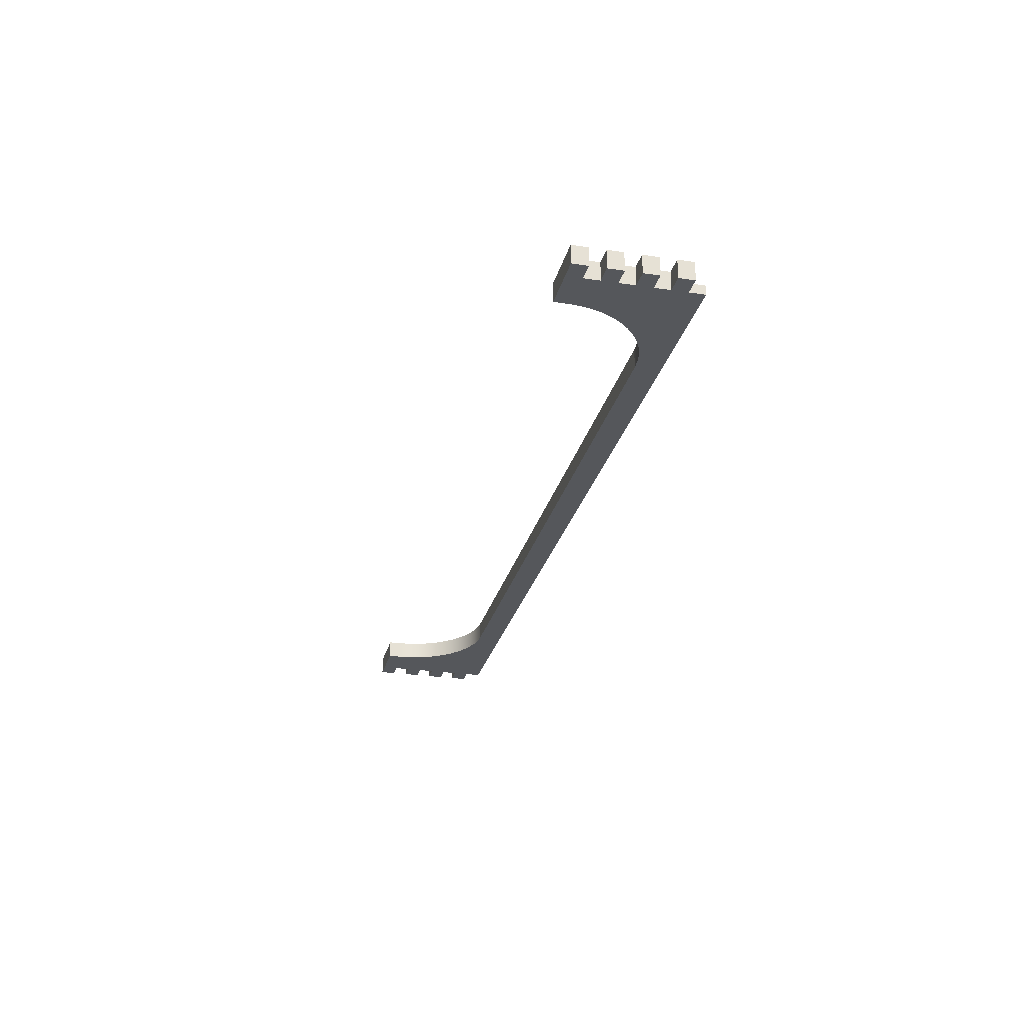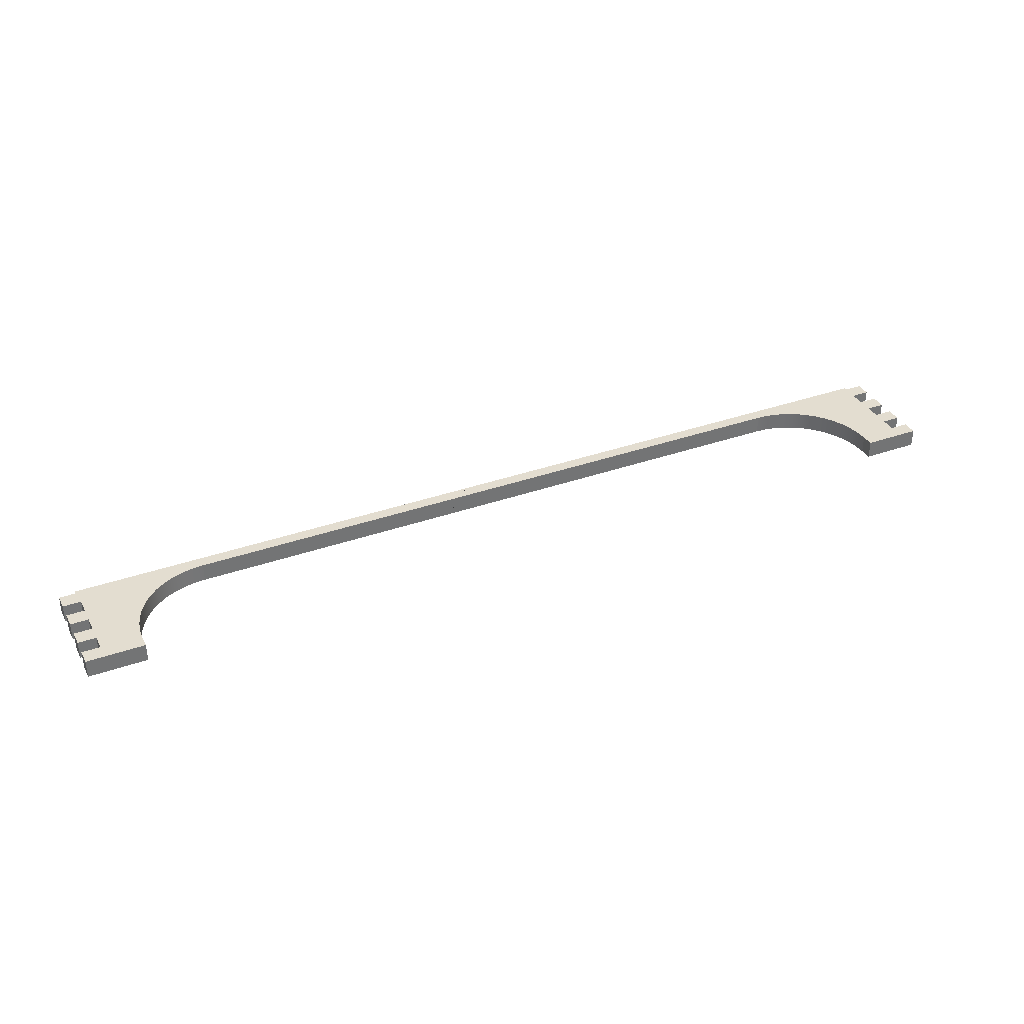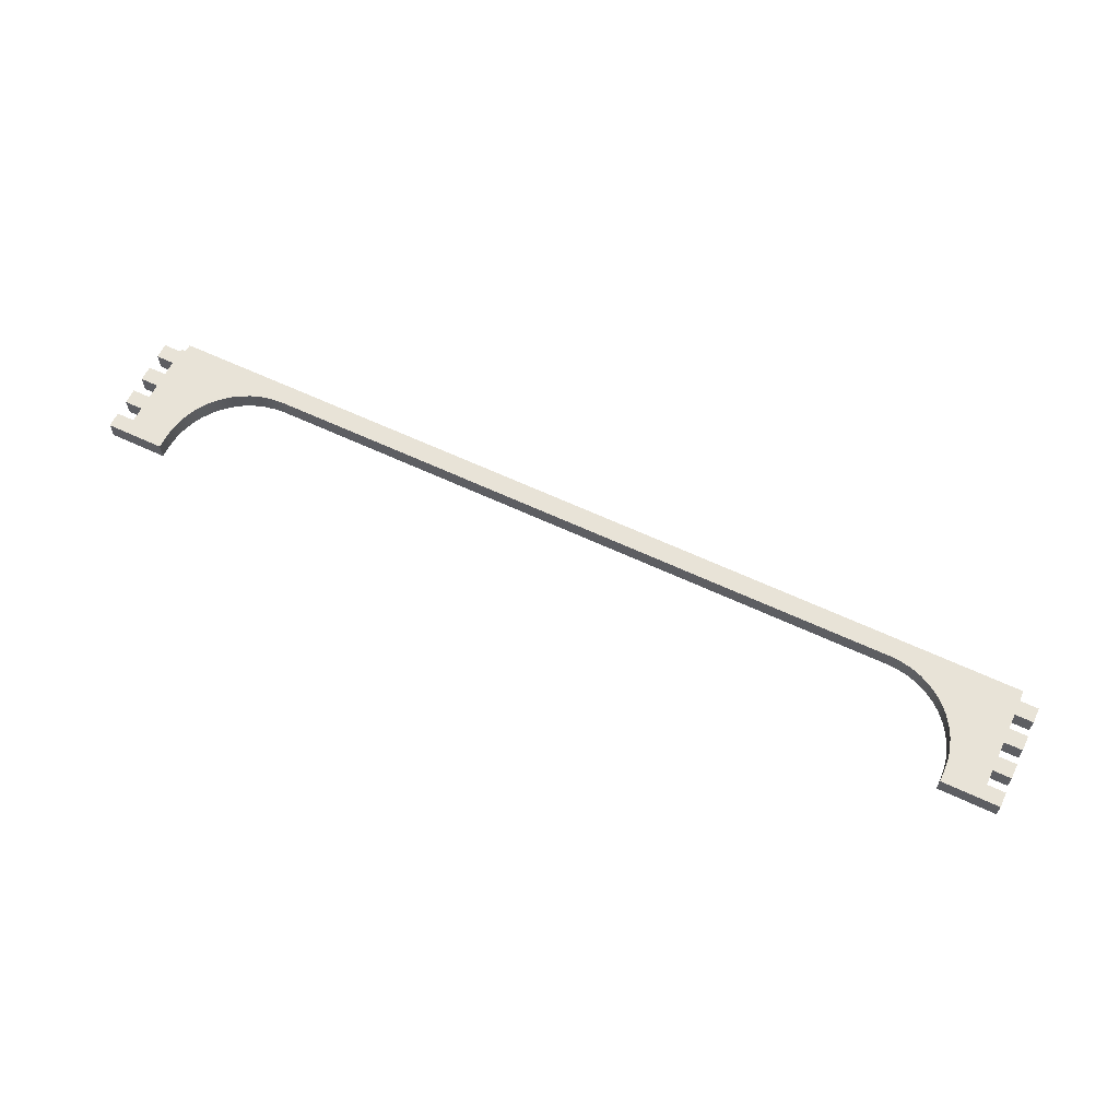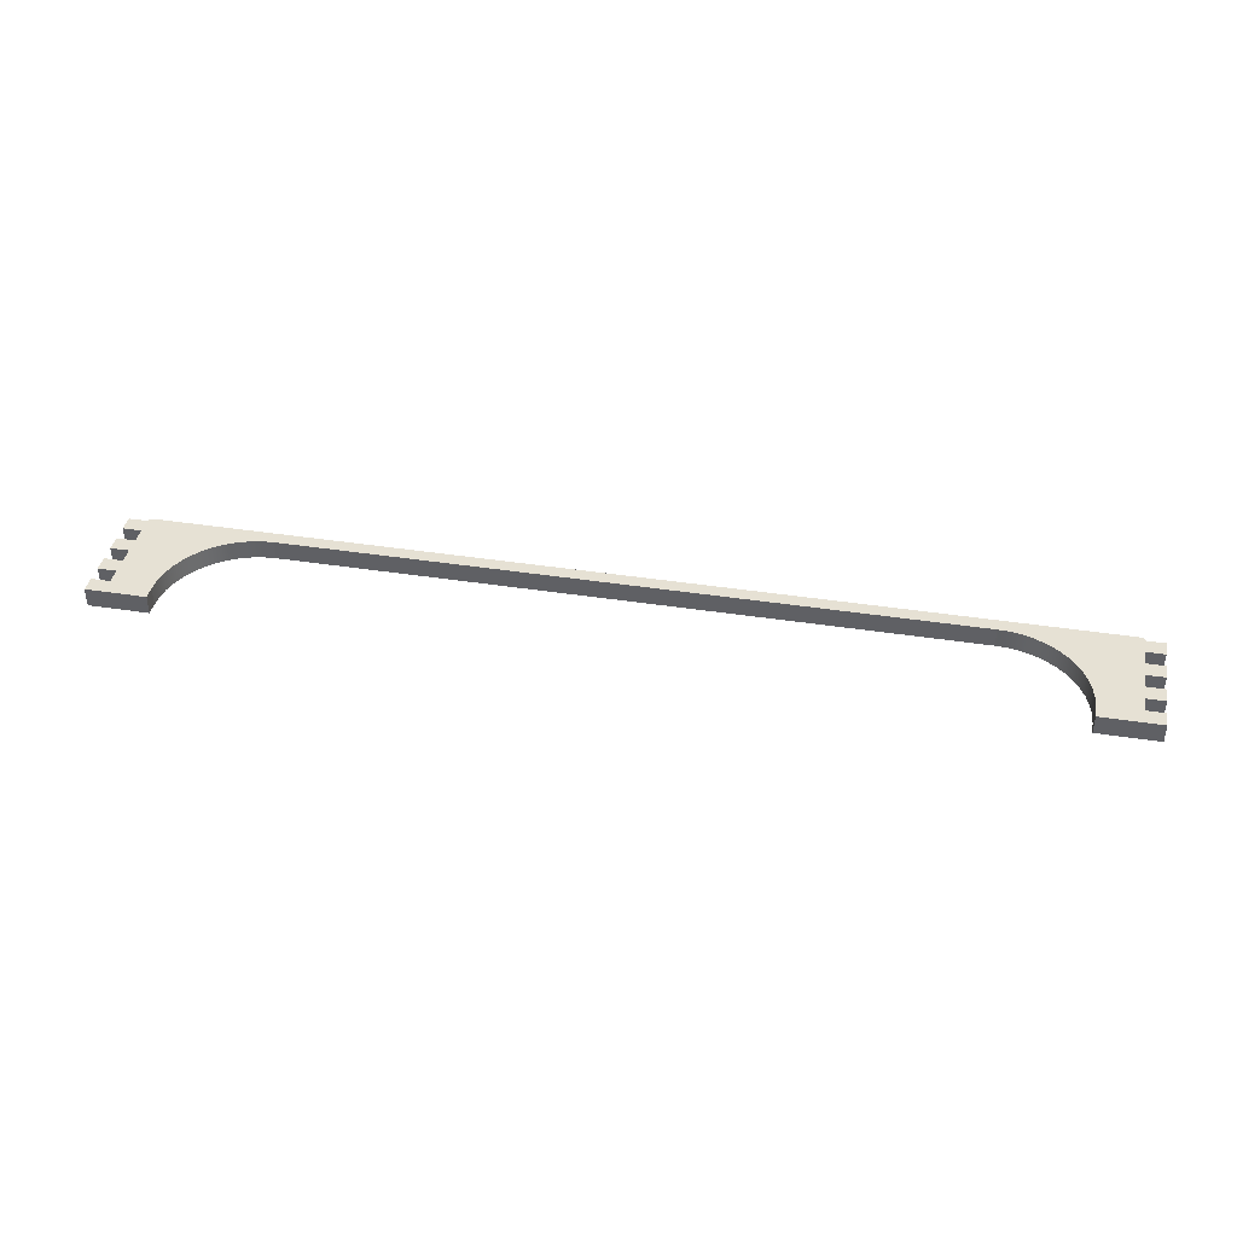
<metadata>
{"format":"obj","ext":"obj","renderer":"f3d","projection":"perspective","resolution":1024,"background":"white","views":[{"elev":-26.5,"azim":76.8,"up":"+Z"},{"elev":35.5,"azim":-25.1,"up":"+Z"},{"elev":62.2,"azim":25.5,"up":"+Z"},{"elev":39.3,"azim":11.0,"up":"+Z"}]}
</metadata>
<code>
o Plinth__Front___Back1/Plinth__Front___Back/mesh1/mesh1-geometry#mesh1-geometry
v -0.7113 -0.3039 -0.3693
v 0.805 -0.3039 -0.3538
v 0.805 -0.3039 -0.3693
v -0.7113 -0.3039 -0.3538
v 0.805 -0.3295 -0.3693
v -0.7113 -0.3244 -0.3538
v 0.805 -0.3244 -0.3538
v -0.7113 -0.3295 -0.3693
v 0.805 -0.3295 -0.3386
v 0.8357 -0.3295 -0.3693
v -0.7113 -0.3295 -0.3386
v 0.805 -0.3244 -0.3386
v 0.8357 -0.3295 -0.3386
v -0.7417 -0.3295 -0.3693
v -0.7113 -0.3244 -0.3386
v -0.7417 -0.3295 -0.3386
v 0.595 -0.3449 -0.3693
v 0.8357 -0.3551 -0.3693
v -0.501 -0.3449 -0.3386
v 0.6138 -0.3461 -0.3693
v -0.501 -0.3449 -0.3693
v 0.8357 -0.3551 -0.3386
v 0.6321 -0.3498 -0.3693
v -0.7417 -0.3551 -0.3386
v -0.5197 -0.3461 -0.3386
v 0.595 -0.3449 -0.3386
v -0.5197 -0.3461 -0.3693
v 0.805 -0.3551 -0.3386
v 0.805 -0.3551 -0.3693
v -0.7417 -0.3551 -0.3693
v -0.5381 -0.3498 -0.3386
v 0.6138 -0.3461 -0.3386
v -0.5381 -0.3498 -0.3693
v 0.6321 -0.3498 -0.3386
v 0.6499 -0.3558 -0.3693
v -0.7113 -0.3551 -0.3693
v -0.7113 -0.3551 -0.3386
v 0.6499 -0.3558 -0.3386
v 0.805 -0.3807 -0.3693
v 0.6667 -0.3641 -0.3693
v -0.5559 -0.3558 -0.3386
v -0.5559 -0.3558 -0.3693
v 0.6667 -0.3641 -0.3386
v 0.805 -0.3807 -0.3386
v 0.6823 -0.3745 -0.3693
v -0.7113 -0.3807 -0.3386
v -0.5727 -0.3641 -0.3386
v -0.5727 -0.3641 -0.3693
v 0.6823 -0.3745 -0.3386
v 0.8357 -0.3807 -0.3386
v 0.6964 -0.3869 -0.3693
v -0.7113 -0.3807 -0.3693
v -0.5883 -0.3745 -0.3386
v -0.5883 -0.3745 -0.3693
v 0.6964 -0.3869 -0.3386
v 0.8357 -0.3807 -0.3693
v -0.7417 -0.3807 -0.3693
v -0.6024 -0.3869 -0.3386
v 0.8357 -0.4063 -0.3693
v 0.7088 -0.401 -0.3386
v 0.7088 -0.401 -0.3693
v -0.6024 -0.3869 -0.3693
v -0.7417 -0.3807 -0.3386
v 0.8357 -0.4063 -0.3386
v 0.805 -0.4063 -0.3386
v -0.7417 -0.4063 -0.3386
v -0.6148 -0.401 -0.3693
v -0.6148 -0.401 -0.3386
v 0.805 -0.4063 -0.3693
v 0.7192 -0.4166 -0.3386
v -0.7417 -0.4063 -0.3693
v -0.7113 -0.4063 -0.3693
v 0.7192 -0.4166 -0.3693
v 0.805 -0.432 -0.3386
v -0.7113 -0.4063 -0.3386
v -0.6252 -0.4166 -0.3693
v 0.805 -0.432 -0.3693
v 0.7275 -0.4334 -0.3386
v -0.6252 -0.4166 -0.3386
v -0.7113 -0.432 -0.3693
v 0.7275 -0.4334 -0.3693
v 0.8357 -0.432 -0.3386
v -0.7113 -0.432 -0.3386
v -0.6335 -0.4334 -0.3693
v 0.8357 -0.432 -0.3693
v 0.7336 -0.4512 -0.3386
v -0.6335 -0.4334 -0.3386
v -0.7417 -0.432 -0.3693
v 0.7336 -0.4512 -0.3693
v 0.805 -0.4576 -0.3386
v 0.8357 -0.4576 -0.3693
v -0.7417 -0.432 -0.3386
v -0.6395 -0.4512 -0.3693
v 0.8357 -0.4576 -0.3386
v 0.7372 -0.4696 -0.3386
v -0.6395 -0.4512 -0.3386
v -0.7113 -0.4576 -0.3693
v -0.7417 -0.4576 -0.3386
v 0.805 -0.4576 -0.3693
v 0.805 -0.4832 -0.3386
v 0.7372 -0.4696 -0.3693
v -0.7417 -0.4576 -0.3693
v -0.6432 -0.4696 -0.3693
v 0.7384 -0.4883 -0.3386
v 0.805 -0.4832 -0.3693
v -0.7113 -0.4576 -0.3386
v -0.7113 -0.4832 -0.3693
v -0.6432 -0.4696 -0.3386
v 0.8357 -0.4832 -0.3386
v 0.7384 -0.4883 -0.3693
v -0.6444 -0.4883 -0.3693
v -0.7113 -0.4832 -0.3386
v 0.7384 -0.5088 -0.3386
v 0.8357 -0.4832 -0.3693
v -0.7417 -0.4832 -0.3693
v -0.6444 -0.4883 -0.3386
v 0.8357 -0.5088 -0.3386
v 0.8357 -0.5088 -0.3693
v 0.7384 -0.5088 -0.3693
v -0.6444 -0.5088 -0.3693
v -0.7417 -0.4832 -0.3386
v -0.7417 -0.5088 -0.3693
v -0.7417 -0.5088 -0.3386
v -0.6444 -0.5088 -0.3386
f 1 2 3
f 2 1 4
f 3 2 1
f 4 1 2
f 2 5 3
f 3 5 2
f 5 1 3
f 3 1 5
f 4 1 6
f 6 1 4
f 6 2 4
f 4 2 6
f 5 2 7
f 7 2 5
f 1 5 8
f 8 5 1
f 8 6 1
f 1 6 8
f 2 6 7
f 7 6 2
f 5 7 9
f 9 7 5
f 10 8 5
f 5 8 10
f 6 8 11
f 11 8 6
f 6 12 7
f 7 12 6
f 9 7 12
f 12 7 9
f 13 5 9
f 9 5 13
f 10 14 8
f 8 14 10
f 5 13 10
f 10 13 5
f 14 11 8
f 8 11 14
f 6 11 15
f 15 11 6
f 12 6 15
f 15 6 12
f 12 11 9
f 9 11 12
f 16 13 9
f 9 13 16
f 10 17 14
f 14 17 10
f 13 18 10
f 10 18 13
f 11 14 16
f 16 14 11
f 11 12 15
f 15 12 11
f 16 9 11
f 11 9 16
f 16 19 13
f 13 19 16
f 10 20 17
f 17 20 10
f 21 14 17
f 17 14 21
f 18 13 22
f 22 13 18
f 18 23 10
f 10 23 18
f 14 24 16
f 16 24 14
f 16 25 19
f 19 25 16
f 26 13 19
f 19 13 26
f 10 23 20
f 20 23 10
f 20 26 17
f 17 26 20
f 27 14 21
f 21 14 27
f 17 19 21
f 21 19 17
f 13 28 22
f 22 28 13
f 28 18 22
f 22 18 28
f 29 23 18
f 18 23 29
f 24 14 30
f 30 14 24
f 24 31 16
f 16 31 24
f 16 31 25
f 25 31 16
f 25 21 19
f 19 21 25
f 32 13 26
f 26 13 32
f 19 17 26
f 26 17 19
f 23 32 20
f 20 32 23
f 26 20 32
f 32 20 26
f 33 14 27
f 27 14 33
f 21 25 27
f 27 25 21
f 28 13 34
f 34 13 28
f 18 28 29
f 29 28 18
f 29 35 23
f 23 35 29
f 14 36 30
f 30 36 14
f 36 24 30
f 30 24 36
f 37 31 24
f 24 31 37
f 31 27 25
f 25 27 31
f 34 13 32
f 32 13 34
f 32 23 34
f 34 23 32
f 36 14 33
f 33 14 36
f 27 31 33
f 33 31 27
f 38 28 34
f 34 28 38
f 28 39 29
f 29 39 28
f 29 40 35
f 35 40 29
f 35 34 23
f 23 34 35
f 24 36 37
f 37 36 24
f 37 41 31
f 31 41 37
f 42 36 33
f 33 36 42
f 41 33 31
f 31 33 41
f 43 28 38
f 38 28 43
f 34 35 38
f 38 35 34
f 39 28 44
f 44 28 39
f 39 45 29
f 29 45 39
f 29 45 40
f 40 45 29
f 40 38 35
f 35 38 40
f 36 46 37
f 37 46 36
f 37 47 41
f 41 47 37
f 48 36 42
f 42 36 48
f 33 41 42
f 42 41 33
f 49 28 43
f 43 28 49
f 38 40 43
f 43 40 38
f 49 44 28
f 28 44 49
f 50 39 44
f 44 39 50
f 45 39 51
f 51 39 45
f 45 43 40
f 40 43 45
f 46 36 52
f 52 36 46
f 46 53 37
f 37 53 46
f 37 53 47
f 47 53 37
f 47 42 41
f 41 42 47
f 54 36 48
f 48 36 54
f 42 47 48
f 48 47 42
f 43 45 49
f 49 45 43
f 55 44 49
f 49 44 55
f 39 50 56
f 56 50 39
f 55 50 44
f 44 50 55
f 56 51 39
f 39 51 56
f 51 49 45
f 45 49 51
f 54 52 36
f 36 52 54
f 57 46 52
f 52 46 57
f 53 46 58
f 58 46 53
f 53 48 47
f 47 48 53
f 48 53 54
f 54 53 48
f 49 51 55
f 55 51 49
f 50 59 56
f 56 59 50
f 60 50 55
f 55 50 60
f 56 61 51
f 51 61 56
f 62 52 54
f 54 52 62
f 46 57 63
f 63 57 46
f 62 57 52
f 52 57 62
f 63 58 46
f 46 58 63
f 58 54 53
f 53 54 58
f 51 60 55
f 55 60 51
f 59 50 64
f 64 50 59
f 59 61 56
f 56 61 59
f 65 50 60
f 60 50 65
f 60 51 61
f 61 51 60
f 54 58 62
f 62 58 54
f 57 66 63
f 63 66 57
f 67 57 62
f 62 57 67
f 63 68 58
f 58 68 63
f 50 65 64
f 64 65 50
f 65 59 64
f 64 59 65
f 69 61 59
f 59 61 69
f 70 65 60
f 60 65 70
f 61 70 60
f 60 70 61
f 58 67 62
f 62 67 58
f 66 57 71
f 71 57 66
f 66 68 63
f 63 68 66
f 72 57 67
f 67 57 72
f 67 58 68
f 68 58 67
f 59 65 69
f 69 65 59
f 69 73 61
f 61 73 69
f 70 74 65
f 65 74 70
f 70 61 73
f 73 61 70
f 57 72 71
f 71 72 57
f 72 66 71
f 71 66 72
f 75 68 66
f 66 68 75
f 76 72 67
f 67 72 76
f 68 76 67
f 67 76 68
f 65 77 69
f 69 77 65
f 77 73 69
f 69 73 77
f 78 74 70
f 70 74 78
f 77 65 74
f 74 65 77
f 73 78 70
f 70 78 73
f 66 72 75
f 75 72 66
f 75 79 68
f 68 79 75
f 76 80 72
f 72 80 76
f 76 68 79
f 79 68 76
f 73 77 81
f 81 77 73
f 78 82 74
f 74 82 78
f 82 77 74
f 74 77 82
f 78 73 81
f 81 73 78
f 72 83 75
f 75 83 72
f 83 79 75
f 75 79 83
f 84 80 76
f 76 80 84
f 83 72 80
f 80 72 83
f 79 84 76
f 76 84 79
f 85 81 77
f 77 81 85
f 86 82 78
f 78 82 86
f 77 82 85
f 85 82 77
f 81 86 78
f 78 86 81
f 79 83 87
f 87 83 79
f 84 88 80
f 80 88 84
f 88 83 80
f 80 83 88
f 84 79 87
f 87 79 84
f 85 89 81
f 81 89 85
f 90 82 86
f 86 82 90
f 82 91 85
f 85 91 82
f 86 81 89
f 89 81 86
f 92 87 83
f 83 87 92
f 93 88 84
f 84 88 93
f 83 88 92
f 92 88 83
f 87 93 84
f 84 93 87
f 91 89 85
f 85 89 91
f 82 90 94
f 94 90 82
f 95 90 86
f 86 90 95
f 91 82 94
f 94 82 91
f 89 95 86
f 86 95 89
f 92 96 87
f 87 96 92
f 97 88 93
f 93 88 97
f 88 98 92
f 92 98 88
f 93 87 96
f 96 87 93
f 99 89 91
f 91 89 99
f 90 91 94
f 94 91 90
f 95 100 90
f 90 100 95
f 95 89 101
f 101 89 95
f 98 96 92
f 92 96 98
f 88 97 102
f 102 97 88
f 103 97 93
f 93 97 103
f 98 88 102
f 102 88 98
f 96 103 93
f 93 103 96
f 99 101 89
f 89 101 99
f 91 90 99
f 99 90 91
f 104 100 95
f 95 100 104
f 105 90 100
f 100 90 105
f 101 104 95
f 95 104 101
f 106 96 98
f 98 96 106
f 97 98 102
f 102 98 97
f 103 107 97
f 97 107 103
f 103 96 108
f 108 96 103
f 105 101 99
f 99 101 105
f 90 105 99
f 99 105 90
f 104 109 100
f 100 109 104
f 109 105 100
f 100 105 109
f 104 101 110
f 110 101 104
f 106 108 96
f 96 108 106
f 98 97 106
f 106 97 98
f 111 107 103
f 103 107 111
f 112 97 107
f 107 97 112
f 108 111 103
f 103 111 108
f 101 105 110
f 110 105 101
f 113 109 104
f 104 109 113
f 105 109 114
f 114 109 105
f 110 113 104
f 104 113 110
f 112 108 106
f 106 108 112
f 97 112 106
f 106 112 97
f 111 115 107
f 107 115 111
f 115 112 107
f 107 112 115
f 111 108 116
f 116 108 111
f 114 110 105
f 105 110 114
f 109 113 117
f 117 113 109
f 109 118 114
f 114 118 109
f 113 110 119
f 119 110 113
f 108 112 116
f 116 112 108
f 120 115 111
f 111 115 120
f 112 115 121
f 121 115 112
f 116 120 111
f 111 120 116
f 118 110 114
f 114 110 118
f 113 118 117
f 117 118 113
f 118 109 117
f 117 109 118
f 110 118 119
f 119 118 110
f 118 113 119
f 119 113 118
f 121 116 112
f 112 116 121
f 115 120 122
f 122 120 115
f 115 123 121
f 121 123 115
f 120 116 124
f 124 116 120
f 123 116 121
f 121 116 123
f 120 123 122
f 122 123 120
f 123 115 122
f 122 115 123
f 116 123 124
f 124 123 116
f 123 120 124
f 124 120 123

</code>
